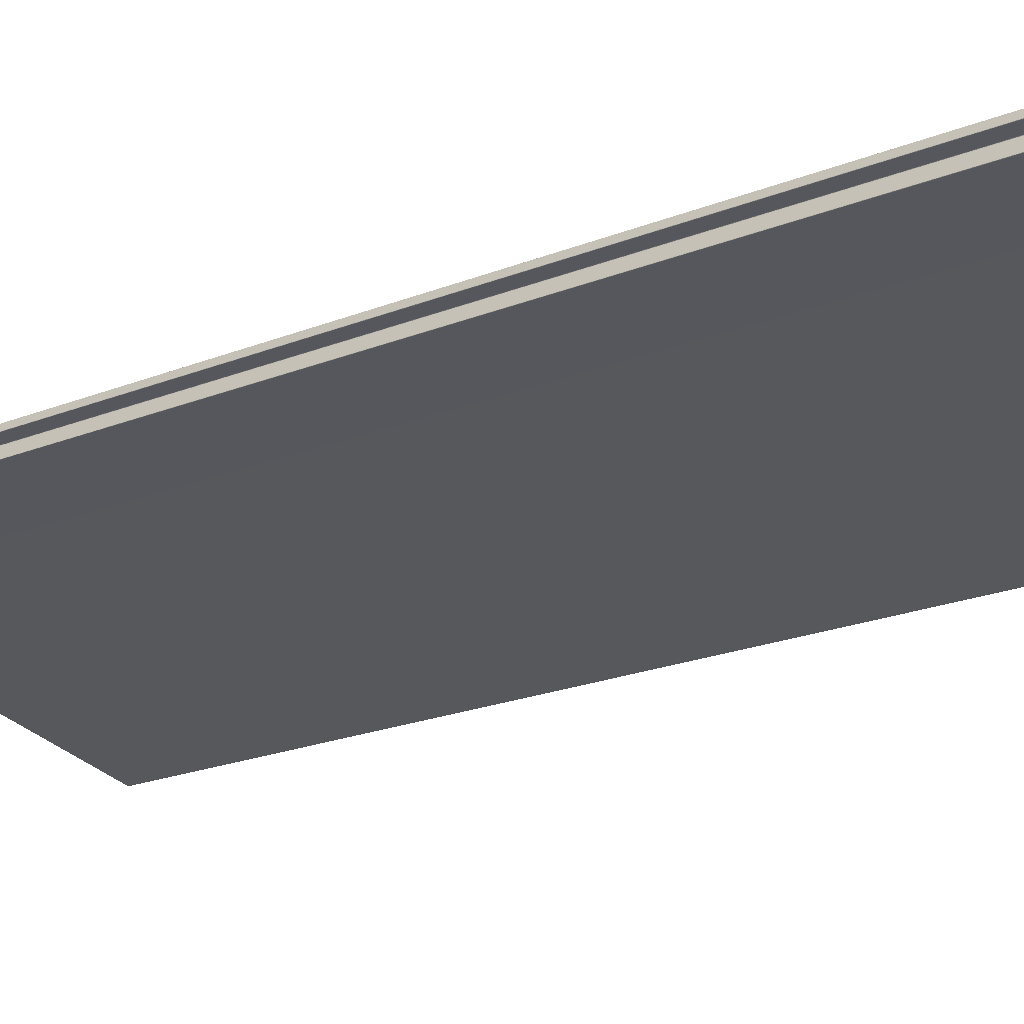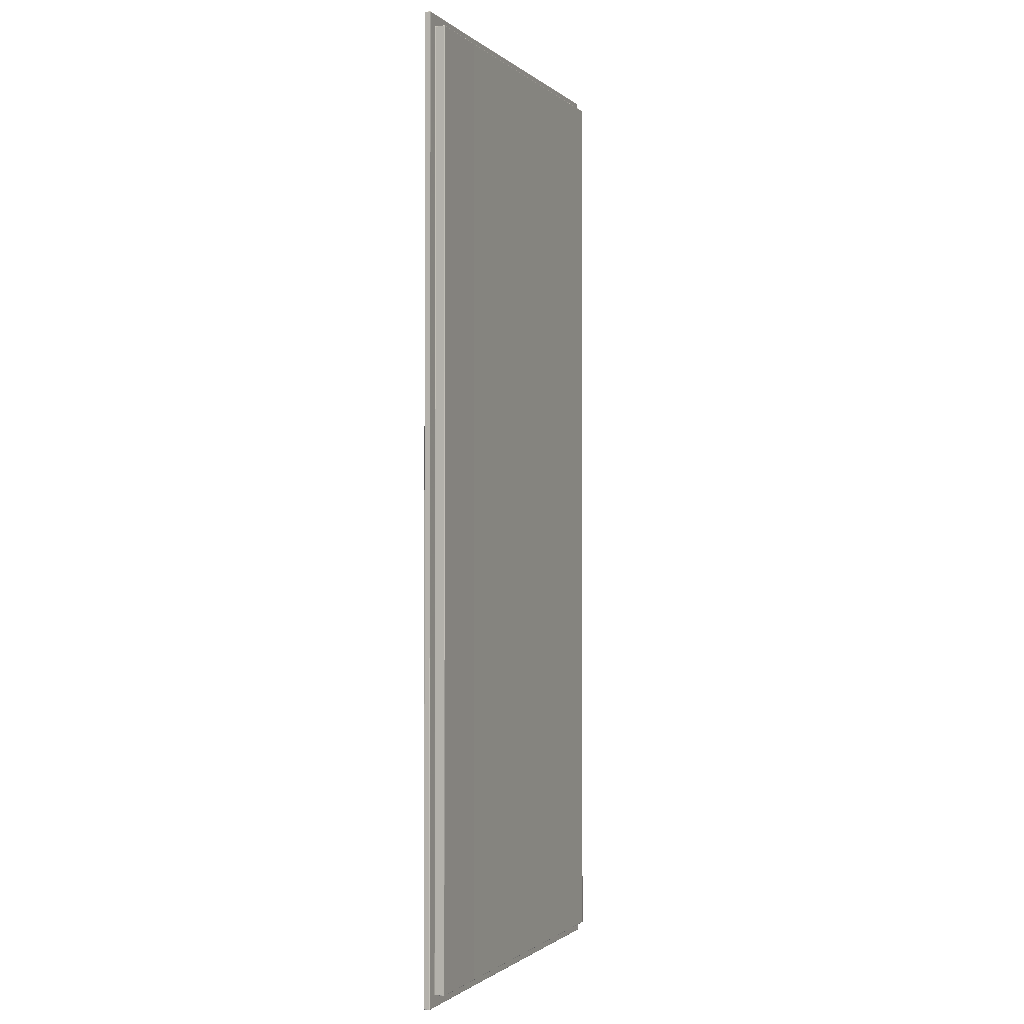
<metadata>
{"format":"obj","ext":"obj","renderer":"f3d","projection":"perspective","resolution":1024,"background":"white","views":[{"elev":-20.7,"azim":126.3,"up":"+Z"},{"elev":-1.1,"azim":103.0,"up":"+Y"}]}
</metadata>
<code>
o Dvere_kridlo_plne_jednoduche_411
v -1.145 1.214 0.3777
v -1.145 1.214 0.3777
v -1.145 1.214 0.3777
v -1.145 1.214 0.3777
v -1.144 1.215 0.3778
v -1.144 1.214 0.3778
v -1.145 1.215 0.3777
v -1.142 1.216 0.3755
v -1.142 1.216 0.3755
v -1.143 1.216 0.377
v -1.142 1.216 0.377
v -1.144 1.365 0.3777
v -1.145 1.365 0.3776
v -1.145 1.365 0.3768
v -1.144 1.365 0.3769
v -1.082 1.216 0.385
v -1.082 1.216 0.385
v -1.082 1.216 0.3865
v -1.082 1.216 0.3865
v -1.145 1.215 0.3776
v -1.145 1.214 0.3776
v -1.145 1.214 0.3768
v -1.145 1.215 0.3768
v -1.142 1.363 0.3755
v -1.142 1.363 0.3755
v -1.143 1.363 0.377
v -1.143 1.363 0.377
v -1.08 1.364 0.3877
v -1.08 1.365 0.3877
v -1.08 1.365 0.3869
v -1.08 1.364 0.3869
v -1.144 1.365 0.3768
v -1.143 1.363 0.377
v -1.142 1.363 0.3771
v -1.144 1.365 0.3768
v -1.08 1.365 0.3868
v -1.082 1.363 0.3866
v -1.082 1.363 0.3866
v -1.08 1.364 0.3868
v -1.144 1.214 0.3768
v -1.143 1.216 0.377
v -1.143 1.216 0.377
v -1.144 1.215 0.3768
v -1.082 1.363 0.385
v -1.082 1.363 0.385
v -1.082 1.363 0.3865
v -1.082 1.363 0.3865
v -1.081 1.214 0.3877
v -1.08 1.214 0.3877
v -1.08 1.214 0.3869
v -1.081 1.214 0.3868
v -1.082 1.216 0.385
v -1.082 1.216 0.385
v -1.082 1.216 0.385
v -1.082 1.216 0.385
v -1.082 1.216 0.3849
v -1.082 1.216 0.3849
v -1.082 1.216 0.385
v -1.143 1.216 0.377
v -1.144 1.214 0.3768
v -1.144 1.214 0.3768
v -1.142 1.216 0.3771
v -1.145 1.214 0.3777
v -1.144 1.214 0.3778
v -1.142 1.216 0.3755
v -1.142 1.216 0.3755
v -1.082 1.216 0.3865
v -1.082 1.216 0.3865
v -1.082 1.216 0.3865
v -1.082 1.216 0.3865
v -1.145 1.365 0.3777
v -1.144 1.365 0.3778
v -1.08 1.365 0.3869
v -1.08 1.365 0.3869
v -1.081 1.365 0.3868
v -1.081 1.365 0.3868
v -1.145 1.365 0.3777
v -1.145 1.365 0.3777
v -1.145 1.364 0.3777
v -1.145 1.364 0.3777
v -1.082 1.216 0.385
v -1.082 1.216 0.385
v -1.082 1.363 0.3865
v -1.082 1.363 0.3865
v -1.082 1.363 0.3865
v -1.082 1.363 0.3865
v -1.145 1.365 0.3768
v -1.145 1.365 0.3768
v -1.145 1.364 0.3768
v -1.145 1.364 0.3768
v -1.08 1.214 0.3878
v -1.08 1.214 0.3878
v -1.08 1.215 0.3878
v -1.08 1.215 0.3878
v -1.142 1.363 0.3755
v -1.142 1.363 0.3755
v -1.143 1.216 0.377
v -1.143 1.216 0.377
v -1.143 1.216 0.377
v -1.143 1.216 0.377
v -1.08 1.214 0.3869
v -1.08 1.214 0.3869
v -1.08 1.215 0.3869
v -1.08 1.215 0.3869
v -1.082 1.363 0.3865
v -1.082 1.363 0.3866
v -1.082 1.363 0.3865
v -1.082 1.363 0.3865
v -1.082 1.363 0.385
v -1.082 1.363 0.385
v -1.144 1.214 0.3768
v -1.145 1.214 0.3768
v -1.144 1.214 0.3769
v -1.144 1.214 0.3769
v -1.145 1.214 0.3777
v -1.144 1.214 0.3778
v -1.145 1.214 0.3776
v -1.144 1.214 0.3777
v -1.142 1.216 0.3755
v -1.142 1.216 0.3755
v -1.142 1.216 0.3755
v -1.142 1.216 0.3755
v -1.082 1.216 0.3865
v -1.082 1.216 0.3865
v -1.082 1.216 0.3866
v -1.082 1.216 0.3865
v -1.145 1.365 0.3777
v -1.144 1.365 0.3778
v -1.145 1.365 0.3777
v -1.144 1.365 0.3778
v -1.08 1.365 0.3868
v -1.081 1.365 0.3868
v -1.08 1.365 0.3868
v -1.081 1.365 0.3868
v -1.145 1.365 0.3777
v -1.145 1.364 0.3777
v -1.145 1.365 0.3776
v -1.145 1.364 0.3776
v -1.082 1.216 0.385
v -1.082 1.216 0.385
v -1.082 1.363 0.3866
v -1.082 1.363 0.3866
v -1.082 1.363 0.3866
v -1.082 1.363 0.3866
v -1.145 1.365 0.3768
v -1.145 1.364 0.3768
v -1.145 1.365 0.3768
v -1.145 1.364 0.3768
v -1.08 1.214 0.3878
v -1.08 1.215 0.3878
v -1.08 1.214 0.3877
v -1.08 1.215 0.3877
v -1.142 1.363 0.3755
v -1.142 1.363 0.3755
v -1.142 1.363 0.3755
v -1.142 1.363 0.3755
v -1.143 1.216 0.377
v -1.143 1.216 0.377
v -1.143 1.216 0.377
v -1.143 1.216 0.377
v -1.08 1.214 0.3868
v -1.08 1.215 0.3868
v -1.08 1.214 0.3868
v -1.08 1.215 0.3868
v -1.082 1.363 0.3865
v -1.082 1.363 0.3865
v -1.082 1.363 0.385
v -1.082 1.363 0.3849
v -1.082 1.363 0.385
v -1.082 1.363 0.3849
v -1.144 1.214 0.3768
v -1.144 1.214 0.3768
v -1.144 1.214 0.3768
v -1.144 1.214 0.3768
v -1.082 1.216 0.385
v -1.082 1.216 0.385
v -1.082 1.216 0.3865
v -1.143 1.216 0.377
v -1.142 1.216 0.3755
v -1.08 1.365 0.3877
v -1.08 1.365 0.3877
v -1.08 1.365 0.3869
v -1.145 1.365 0.3768
v -1.145 1.365 0.3776
v -1.082 1.363 0.385
v -1.082 1.363 0.385
v -1.082 1.363 0.3865
v -1.145 1.214 0.3768
v -1.145 1.214 0.3776
v -1.143 1.363 0.377
v -1.142 1.363 0.3755
v -1.08 1.214 0.3877
v -1.08 1.214 0.3869
v -1.144 1.365 0.3768
v -1.143 1.363 0.377
v -1.082 1.363 0.3866
v -1.08 1.365 0.3868
v -1.08 1.365 0.3868
v -1.082 1.363 0.3866
v -1.082 1.216 0.3866
v -1.08 1.214 0.3868
v -1.08 1.214 0.3868
v -1.082 1.216 0.3866
v -1.144 1.214 0.3768
v -1.143 1.216 0.377
v -1.145 1.365 0.3777
v -1.145 1.365 0.3777
v -1.08 1.365 0.3877
v -1.08 1.365 0.3878
v -1.08 1.365 0.3878
v -1.142 1.216 0.3755
v -1.142 1.216 0.3755
v -1.142 1.216 0.3755
v -1.142 1.216 0.3755
v -1.144 1.365 0.3768
v -1.144 1.365 0.3768
v -1.144 1.365 0.3768
v -1.145 1.365 0.3768
v -1.082 1.216 0.385
v -1.082 1.216 0.385
v -1.08 1.214 0.3877
v -1.08 1.214 0.3878
v -1.08 1.214 0.3878
v -1.145 1.214 0.3777
v -1.145 1.214 0.3768
v -1.145 1.214 0.3768
v -1.08 1.365 0.3868
v -1.08 1.365 0.3868
v -1.08 1.365 0.3868
v -1.08 1.365 0.3868
v -1.142 1.363 0.3755
v -1.142 1.363 0.3755
v -1.142 1.363 0.3755
v -1.142 1.363 0.3755
v -1.143 1.216 0.377
v -1.143 1.216 0.377
v -1.143 1.216 0.377
v -1.143 1.216 0.377
v -1.082 1.216 0.3866
v -1.082 1.216 0.3866
v -1.082 1.216 0.3866
v -1.082 1.216 0.3866
v -1.143 1.363 0.377
v -1.143 1.363 0.377
v -1.143 1.363 0.377
v -1.143 1.363 0.377
v -1.08 1.214 0.3868
v -1.08 1.214 0.3868
v -1.08 1.214 0.3868
v -1.08 1.214 0.3868
v -1.082 1.363 0.385
v -1.082 1.363 0.385
v -1.082 1.363 0.3865
v -1.145 1.365 0.3777
v -1.145 1.365 0.3776
v -1.08 1.365 0.3878
v -1.08 1.365 0.3878
v -1.08 1.365 0.3878
v -1.08 1.365 0.3878
v -1.142 1.216 0.3755
v -1.142 1.216 0.3755
v -1.142 1.216 0.3755
v -1.142 1.216 0.3755
v -1.145 1.365 0.3768
v -1.144 1.365 0.3768
v -1.082 1.216 0.385
v -1.08 1.214 0.3878
v -1.08 1.214 0.3878
v -1.08 1.214 0.3878
v -1.08 1.214 0.3878
v -1.145 1.214 0.3777
v -1.145 1.214 0.3776
v -1.145 1.214 0.3768
v -1.144 1.214 0.3768
v -1.08 1.365 0.3869
v -1.08 1.365 0.3869
v -1.08 1.365 0.3869
v -1.142 1.363 0.3755
v -1.142 1.363 0.3755
v -1.142 1.363 0.3755
v -1.142 1.363 0.3755
v -1.143 1.216 0.377
v -1.143 1.216 0.377
v -1.082 1.216 0.3865
v -1.082 1.216 0.3865
v -1.082 1.216 0.3865
v -1.143 1.363 0.377
v -1.143 1.363 0.377
v -1.143 1.363 0.377
v -1.143 1.363 0.377
v -1.08 1.214 0.3869
v -1.08 1.214 0.3869
v -1.08 1.214 0.3869
v -1.082 1.363 0.385
v -1.082 1.363 0.385
v -1.082 1.363 0.3866
v -1.082 1.363 0.3866
v -1.143 1.216 0.377
v -1.145 1.365 0.3768
v -1.082 1.363 0.3865
v -1.144 1.365 0.3768
v -1.143 1.363 0.377
v -1.144 1.365 0.3768
v -1.143 1.363 0.377
v -1.082 1.363 0.3866
v -1.08 1.365 0.3868
v -1.082 1.216 0.3866
v -1.08 1.214 0.3868
v -1.082 1.216 0.3866
v -1.08 1.214 0.3868
v -1.144 1.214 0.3768
v -1.143 1.216 0.377
v -1.145 1.365 0.3777
v -1.145 1.365 0.3777
v -1.08 1.365 0.3878
v -1.08 1.365 0.3878
v -1.142 1.216 0.3755
v -1.142 1.216 0.3755
v -1.144 1.365 0.3768
v -1.145 1.365 0.3768
v -1.082 1.216 0.385
v -1.082 1.216 0.385
v -1.08 1.214 0.3878
v -1.145 1.214 0.3777
v -1.145 1.214 0.3777
v -1.145 1.214 0.3768
v -1.145 1.214 0.3768
v -1.08 1.365 0.3868
v -1.08 1.365 0.3868
v -1.142 1.363 0.3755
v -1.142 1.363 0.3755
v -1.143 1.216 0.377
v -1.143 1.216 0.377
v -1.082 1.216 0.3866
v -1.082 1.216 0.3866
v -1.143 1.363 0.377
v -1.143 1.363 0.377
v -1.08 1.214 0.3868
v -1.08 1.214 0.3868
v -1.082 1.363 0.385
v -1.082 1.363 0.385
v -1.082 1.363 0.3865
v -1.145 1.365 0.3777
v -1.08 1.365 0.3878
v -1.08 1.365 0.3878
v -1.08 1.365 0.3878
v -1.08 1.365 0.3878
v -1.142 1.216 0.3755
v -1.145 1.365 0.3768
v -1.082 1.216 0.385
v -1.082 1.216 0.385
v -1.08 1.214 0.3878
v -1.08 1.214 0.3878
v -1.145 1.214 0.3777
v -1.145 1.214 0.3777
v -1.145 1.214 0.3768
v -1.144 1.214 0.3768
v -1.145 1.214 0.3768
v -1.145 1.214 0.3768
v -1.08 1.365 0.3869
v -1.142 1.363 0.3755
v -1.143 1.216 0.377
v -1.082 1.216 0.3865
v -1.143 1.363 0.377
v -1.143 1.363 0.377
v -1.143 1.363 0.377
v -1.143 1.363 0.377
v -1.08 1.214 0.3869
v -1.082 1.363 0.385
v -1.082 1.363 0.385
v -1.082 1.363 0.385
v -1.082 1.363 0.385
v -1.082 1.363 0.3866
v -1.082 1.363 0.3866
v -1.144 1.365 0.3768
v -1.082 1.363 0.3865
v -1.08 1.364 0.3868
v -1.082 1.216 0.3866
v -1.082 1.216 0.3866
v -1.145 1.215 0.3768
v -1.143 1.363 0.377
v -1.143 1.363 0.377
v -1.142 1.216 0.3771
v -1.081 1.214 0.3868
v -1.081 1.214 0.3868
v -1.08 1.364 0.3878
v -1.081 1.365 0.3877
v -1.081 1.364 0.3877
v -1.082 1.363 0.385
v -1.144 1.364 0.3768
v -1.142 1.363 0.3755
v -1.142 1.363 0.3755
v -1.082 1.363 0.385
v -1.08 1.364 0.3878
v -1.143 1.363 0.377
v -1.08 1.364 0.3869
v -1.082 1.363 0.385
v -1.082 1.363 0.385
v -1.08 1.364 0.3878
v -1.143 1.363 0.377
v -1.08 1.364 0.3868
v -1.081 1.215 0.3877
v -1.142 1.216 0.3755
v -1.142 1.216 0.3755
v -1.142 1.216 0.3755
v -1.08 1.215 0.3868
v -1.145 1.215 0.3777
v -1.082 1.216 0.3865
v -1.145 1.215 0.3768
v -1.142 1.216 0.3755
v -1.145 1.215 0.3777
v -1.082 1.216 0.3866
v -1.145 1.215 0.3768
v -1.142 1.216 0.3755
v -1.093 1.216 0.3833
v -1.093 1.216 0.3848
v -1.093 1.365 0.3849
v -1.093 1.363 0.3849
v -1.142 1.363 0.3755
v -1.142 1.363 0.377
v -1.093 1.216 0.3849
v -1.093 1.214 0.3849
v -1.093 1.216 0.3833
v -1.142 1.216 0.377
v -1.144 1.365 0.3769
v -1.142 1.363 0.3771
v -1.142 1.363 0.3771
v -1.142 1.363 0.3755
v -1.093 1.216 0.3833
v -1.093 1.216 0.3833
v -1.142 1.216 0.3771
v -1.144 1.365 0.3768
v -1.142 1.363 0.377
v -1.142 1.363 0.3755
v -1.093 1.216 0.3849
v -1.144 1.364 0.3778
v -1.093 1.363 0.3833
v -1.093 1.363 0.3833
v -1.093 1.363 0.3833
v -1.093 1.363 0.3848
v -1.093 1.214 0.3849
v -1.094 1.214 0.3857
v -1.093 1.216 0.3833
v -1.093 1.216 0.3833
v -1.093 1.216 0.3848
v -1.093 1.216 0.3848
v -1.093 1.365 0.3849
v -1.093 1.365 0.3849
v -1.093 1.363 0.3848
v -1.093 1.363 0.3849
v -1.093 1.363 0.3833
v -1.093 1.216 0.3848
v -1.093 1.216 0.3849
v -1.093 1.365 0.3849
v -1.093 1.365 0.3849
v -1.093 1.363 0.3848
v -1.093 1.363 0.3833
v -1.093 1.363 0.3833
v -1.093 1.363 0.3849
v -1.093 1.214 0.3849
v -1.094 1.364 0.3858
v -1.094 1.365 0.3858
v -1.081 1.214 0.3877
v -1.082 1.216 0.385
v -1.081 1.365 0.3877
v -1.081 1.365 0.3868
v -1.082 1.216 0.3865
v -1.081 1.214 0.3877
v -1.082 1.216 0.385
v -1.081 1.365 0.3877
v -1.081 1.214 0.3868
v -1.081 1.214 0.3877
v -1.082 1.216 0.3849
v -1.081 1.365 0.3877
v -1.081 1.214 0.3868
v -1.082 1.363 0.3849
v -1.093 1.363 0.3833
v -1.094 1.215 0.3858
v -1.094 1.214 0.3858
v -1.093 1.216 0.3833
v -1.094 1.365 0.3857
v -1.093 1.216 0.3849
v -1.094 1.214 0.3858
v -1.093 1.216 0.3833
v -1.094 1.365 0.3858
v -1.093 1.214 0.3849
v -1.094 1.214 0.3858
v -1.093 1.216 0.3833
v -1.094 1.365 0.3858
v -1.093 1.214 0.3849
v -1.093 1.363 0.3833
v -1.093 1.363 0.3848
v -1.093 1.216 0.3833
v -1.093 1.216 0.3848
v -1.093 1.363 0.3848
v -1.093 1.363 0.3849
v -1.093 1.363 0.3833
v -1.093 1.216 0.3848
v -1.093 1.363 0.3848
v -1.093 1.363 0.3833
f 1 2 3 4
f 5 6 1 4
f 7 5 4
f 8 9 10 11
f 12 13 14 15
f 16 17 18 19
f 20 21 22 23
f 24 25 26 27
f 28 29 30 31
f 32 33 34 35
f 36 37 38 39
f 40 41 42 43
f 44 45 46 47
f 48 49 50 51
f 52 53 54 55
f 56 57 52 55
f 58 56 55
f 59 60 61 62
f 63 1 6 64
f 65 9 8 66
f 67 68 69 70
f 71 13 12 72
f 73 74 75 76
f 77 78 79 80
f 81 17 16 82
f 83 84 85 86
f 87 88 89 90
f 91 92 93 94
f 95 25 24 96
f 97 98 99 100
f 101 102 103 104
f 105 106 107 108
f 109 45 44 110
f 111 112 113 114
f 115 63 64 116
f 117 115 116 118
f 119 65 66 120
f 121 119 120 122
f 123 67 70 124
f 125 123 124 126
f 127 71 72 128
f 129 127 128 130
f 131 73 76 132
f 133 131 132 134
f 135 77 80 136
f 137 135 136 138
f 139 81 82 140
f 55 139 140 58
f 141 83 86 142
f 143 141 142 144
f 145 87 90 146
f 147 145 146 148
f 149 91 94 150
f 151 149 150 152
f 153 95 96 154
f 155 153 154 156
f 157 97 100 158
f 159 157 158 160
f 161 101 104 162
f 163 161 162 164
f 165 105 108 166
f 46 165 166 47
f 167 109 110 168
f 169 167 168 170
f 171 111 114 172
f 173 171 172 174
f 175 176 68 177
f 178 10 9 179
f 180 181 74 182
f 183 14 13 184
f 185 186 84 187
f 188 22 21 189
f 190 26 25 191
f 192 151 102 193
f 194 195 33 32
f 196 197 198 199
f 200 201 202 203
f 204 205 41 40
f 206 78 77 207
f 208 29 209 210
f 211 212 213 214
f 215 216 217 218
f 219 17 81 220
f 221 49 222 223
f 2 1 63 224
f 225 112 111 226
f 227 228 229 230
f 231 232 233 234
f 235 236 237 238
f 239 240 241 242
f 243 244 245 246
f 247 248 249 250
f 251 45 109 252
f 187 84 83 253
f 254 135 137 255
f 207 77 135 254
f 256 257 258 259
f 210 209 257 256
f 260 261 262 263
f 214 213 261 260
f 264 265 14 183
f 218 217 265 264
f 266 139 55 54
f 220 81 139 266
f 267 268 269 270
f 223 222 268 267
f 271 115 117 272
f 224 63 115 271
f 273 171 173 274
f 226 111 171 273
f 275 276 30 277
f 230 229 276 275
f 278 279 280 281
f 234 233 279 278
f 282 283 10 178
f 238 237 283 282
f 284 285 18 286
f 242 241 285 284
f 287 288 289 290
f 246 245 288 287
f 291 292 50 293
f 250 249 292 291
f 294 167 169 295
f 252 109 167 294
f 296 141 143 297
f 253 83 141 296
f 219 175 177 286
f 17 219 286 18
f 298 178 179 263
f 98 298 263 262
f 208 180 182 277
f 29 208 277 30
f 299 183 184 255
f 88 299 255 137
f 251 185 187 300
f 45 251 300 46
f 225 188 189 272
f 112 225 272 117
f 243 190 191 281
f 244 243 281 280
f 221 192 193 293
f 49 221 293 50
f 301 302 195 194
f 303 304 302 301
f 305 306 197 196
f 37 36 306 305
f 307 308 201 200
f 309 310 308 307
f 311 312 205 204
f 60 59 312 311
f 313 206 207 314
f 129 313 314 127
f 180 208 210 315
f 181 180 315 316
f 317 211 214 318
f 121 317 318 119
f 319 215 218 320
f 147 319 320 145
f 175 219 220 321
f 176 175 321 322
f 192 221 223 323
f 151 192 323 149
f 3 2 224 324
f 4 3 324 325
f 188 225 226 326
f 22 188 326 327
f 328 227 230 329
f 133 328 329 131
f 330 231 234 331
f 155 330 331 153
f 332 235 238 333
f 159 332 333 157
f 334 239 242 335
f 125 334 335 123
f 190 243 246 336
f 26 190 336 337
f 338 247 250 339
f 163 338 339 161
f 185 251 252 340
f 186 185 340 341
f 300 187 253 342
f 46 300 342 165
f 343 254 255 184
f 71 343 184 13
f 314 207 254 343
f 127 314 343 71
f 344 256 259 345
f 346 344 345 347
f 315 210 256 344
f 316 315 344 346
f 348 260 263 179
f 65 348 179 9
f 318 214 260 348
f 119 318 348 65
f 349 264 183 299
f 87 349 299 88
f 320 218 264 349
f 145 320 349 87
f 350 266 54 53
f 351 350 53 52
f 321 220 266 350
f 322 321 350 351
f 352 267 270 353
f 91 352 353 92
f 323 223 267 352
f 149 323 352 91
f 354 271 272 189
f 355 354 189 21
f 324 224 271 354
f 325 324 354 355
f 356 273 274 357
f 358 356 357 359
f 326 226 273 356
f 327 326 356 358
f 360 275 277 182
f 73 360 182 74
f 329 230 275 360
f 131 329 360 73
f 361 278 281 191
f 95 361 191 25
f 331 234 278 361
f 153 331 361 95
f 362 282 178 298
f 97 362 298 98
f 333 238 282 362
f 157 333 362 97
f 363 284 286 177
f 67 363 177 68
f 335 242 284 363
f 123 335 363 67
f 364 287 290 365
f 366 364 365 367
f 336 246 287 364
f 337 336 364 366
f 368 291 293 193
f 101 368 193 102
f 339 250 291 368
f 161 339 368 101
f 369 294 295 370
f 371 369 370 372
f 340 252 294 369
f 341 340 369 371
f 373 296 297 374
f 105 373 374 106
f 342 253 296 373
f 165 342 373 105
f 216 32 35 375
f 106 199 376 107
f 228 36 39 377
f 240 203 378 379
f 359 40 43 380
f 367 304 381 382
f 236 59 62 383
f 248 310 384 385
f 215 194 32 216
f 289 33 195 290
f 374 196 199 106
f 133 198 197 328
f 239 200 203 240
f 163 202 201 338
f 357 204 40 359
f 159 41 205 332
f 319 301 194 215
f 290 195 302 365
f 147 303 301 319
f 365 302 304 367
f 297 305 196 374
f 328 197 306 227
f 143 37 305 297
f 227 306 36 228
f 334 307 200 239
f 338 201 308 247
f 125 309 307 334
f 247 308 310 248
f 274 311 204 357
f 332 205 312 235
f 173 60 311 274
f 235 312 59 236
f 345 259 258 386
f 387 347 345 386
f 388 387 386
f 186 389 85 84
f 137 138 89 88
f 303 390 381 304
f 231 330 155 156
f 391 232 231 156
f 392 391 156
f 341 393 389 186
f 257 394 386 258
f 337 395 27 26
f 276 396 31 30
f 371 397 393 341
f 372 398 397 371
f 209 399 394 257
f 29 28 399 209
f 366 400 395 337
f 367 382 400 366
f 229 401 396 276
f 228 377 401 229
f 143 144 38 37
f 147 148 390 303
f 402 388 386 93
f 19 85 389 16
f 23 89 138 20
f 42 381 390 43
f 403 392 156 404
f 16 389 393 82
f 93 386 394 94
f 99 27 395 100
f 103 31 396 104
f 140 82 393 397
f 140 397 398 58
f 150 94 394 399
f 150 399 28 152
f 158 100 395 400
f 158 400 382 160
f 162 104 396 401
f 162 401 377 164
f 378 38 144 379
f 43 390 148 380
f 262 405 99 98
f 151 152 103 102
f 202 406 378 203
f 325 407 7 4
f 285 408 19 18
f 327 409 23 22
f 261 410 405 262
f 355 411 407 325
f 21 20 411 355
f 241 412 408 285
f 240 379 412 241
f 358 413 409 327
f 359 380 413 358
f 213 414 410 261
f 212 404 414 213
f 163 164 406 202
f 159 160 42 41
f 415 8 11 416
f 417 35 34 418
f 280 419 420 244
f 117 118 113 112
f 211 317 121 122
f 404 212 211 122
f 403 404 122
f 421 62 61 422
f 423 66 8 415
f 283 424 11 10
f 265 425 15 14
f 288 426 427 289
f 279 428 419 280
f 429 120 66 423
f 430 122 120 429
f 237 431 424 283
f 236 383 431 237
f 217 432 425 265
f 216 375 432 217
f 245 433 426 288
f 244 420 433 245
f 233 434 428 279
f 232 391 434 233
f 289 427 34 33
f 435 383 62 421
f 173 174 61 60
f 206 313 129 130
f 79 78 206 130
f 436 79 130
f 437 391 392 438
f 439 44 47 440
f 441 113 118 442
f 51 441 442 48
f 443 57 56 444
f 445 70 69 446
f 447 15 425 448
f 75 447 448 76
f 449 108 107 450
f 451 110 44 439
f 452 124 70 445
f 453 126 124 452
f 448 425 432 454
f 76 448 454 132
f 454 432 375 455
f 132 454 455 134
f 456 166 108 449
f 440 47 166 456
f 457 168 110 451
f 458 170 168 457
f 450 107 376 459
f 422 61 174 460
f 384 422 460 385
f 461 436 130 462
f 388 461 462 387
f 353 270 269 463
f 93 92 353 463
f 402 93 463
f 176 464 69 68
f 181 465 75 74
f 198 466 376 199
f 309 467 384 310
f 268 468 463 269
f 322 469 464 176
f 316 470 465 181
f 292 471 51 50
f 222 472 468 268
f 49 48 472 222
f 351 473 469 322
f 52 57 473 351
f 346 474 470 316
f 347 387 474 346
f 249 475 471 292
f 248 385 475 249
f 133 134 466 198
f 125 126 467 309
f 370 295 169 170
f 398 372 370 170
f 476 398 170
f 405 24 27 99
f 152 28 31 103
f 406 39 38 378
f 407 80 79 7
f 408 86 85 19
f 409 90 89 23
f 410 96 24 405
f 136 80 407 411
f 20 138 136 411
f 142 86 408 412
f 379 144 142 412
f 146 90 409 413
f 380 148 146 413
f 154 96 410 414
f 404 156 154 414
f 164 377 39 406
f 160 382 381 42
f 7 79 436 5
f 476 477 444 56
f 58 398 476 56
f 478 402 463 479
f 479 6 5 478
f 464 480 446 69
f 447 75 465 481
f 481 12 15 447
f 466 417 459 376
f 467 482 422 384
f 479 463 468 483
f 483 64 6 479
f 469 484 480 464
f 481 465 470 485
f 485 72 12 481
f 441 51 471 486
f 486 114 113 441
f 483 468 472 487
f 487 116 64 483
f 487 472 48 442
f 442 118 116 487
f 473 488 484 469
f 57 443 488 473
f 485 470 474 489
f 489 128 72 485
f 489 474 387 462
f 462 130 128 489
f 486 471 475 490
f 490 172 114 486
f 490 475 385 460
f 460 174 172 490
f 417 466 134 455
f 455 375 35 417
f 126 453 482 467
f 170 458 477 476
f 461 388 402 478
f 5 436 461 478
f 419 491 492 420
f 122 430 493 403
f 424 494 416 11
f 426 495 496 427
f 428 497 491 419
f 431 498 494 424
f 383 435 498 431
f 433 499 495 426
f 420 492 499 433
f 434 500 497 428
f 391 437 500 434
f 427 496 418 34
f 438 392 403 493

</code>
